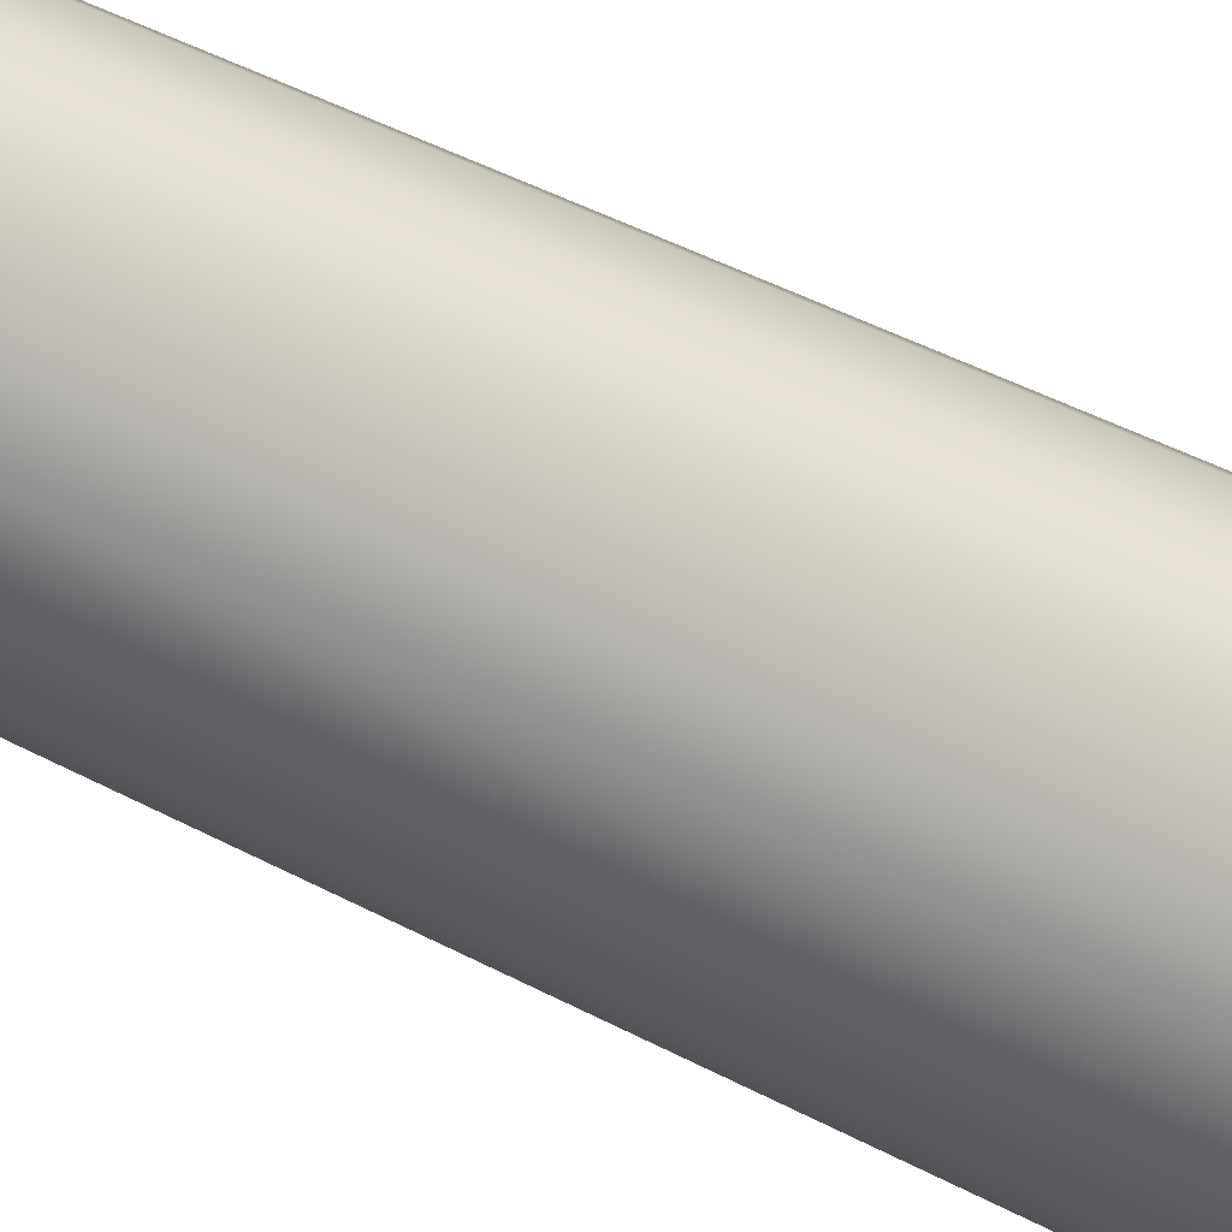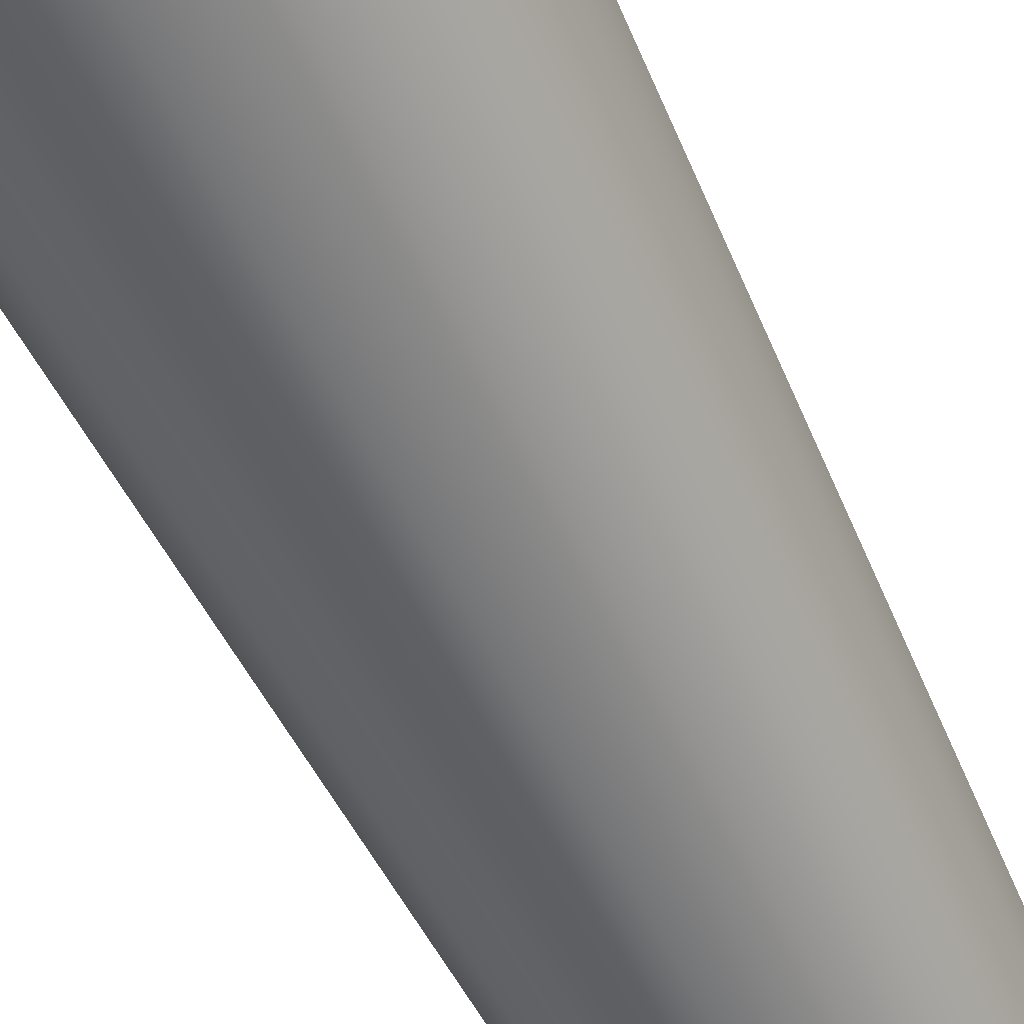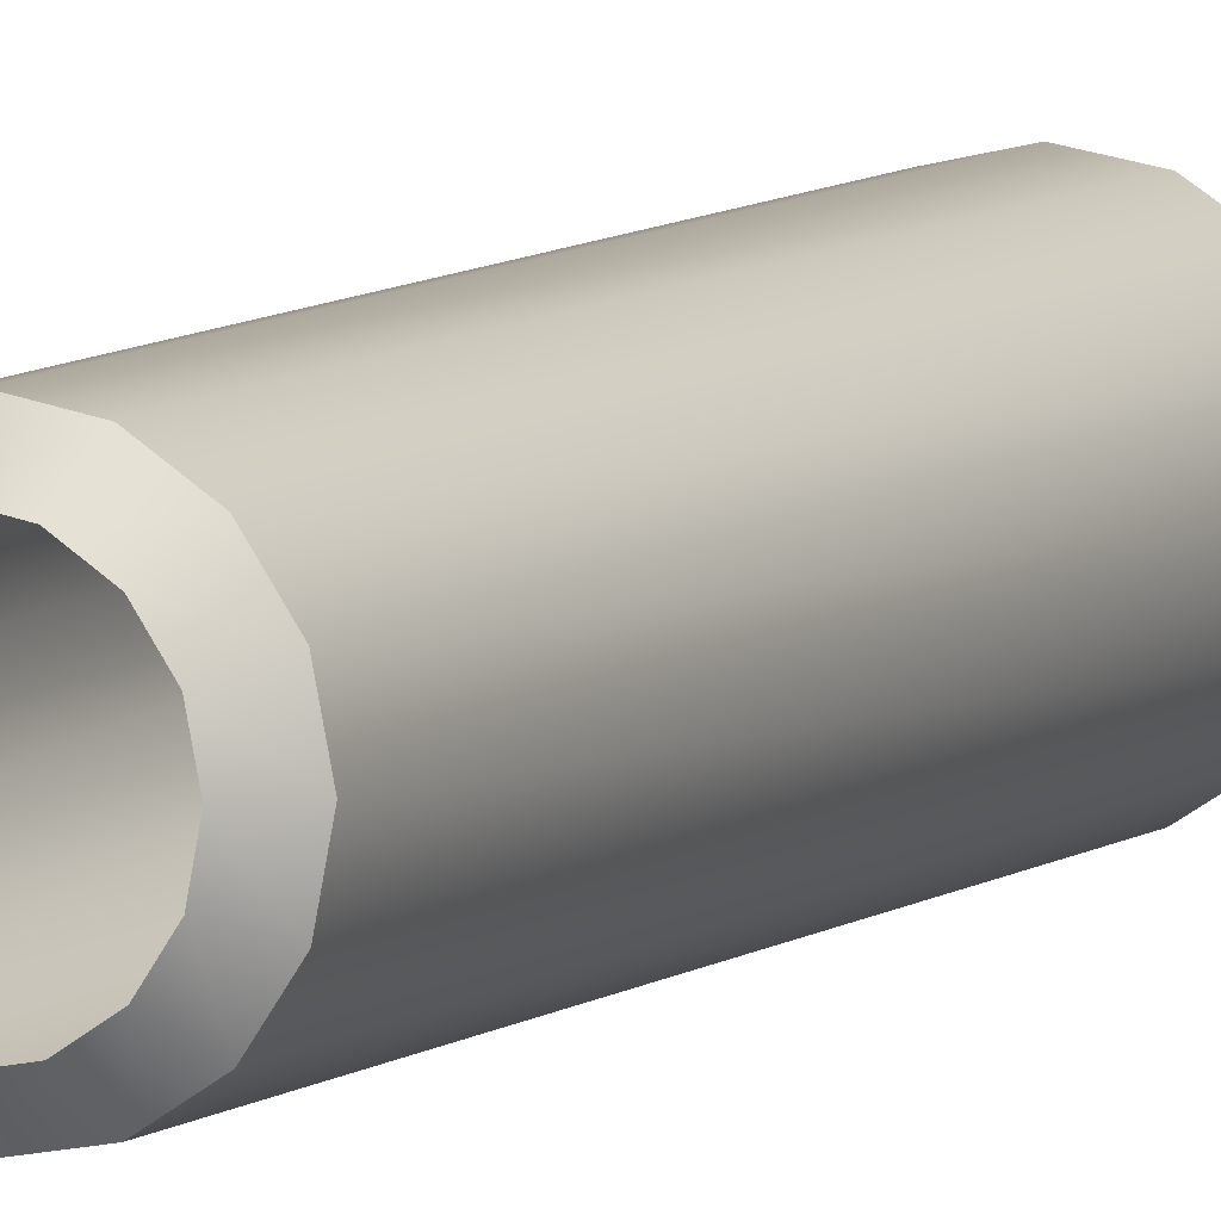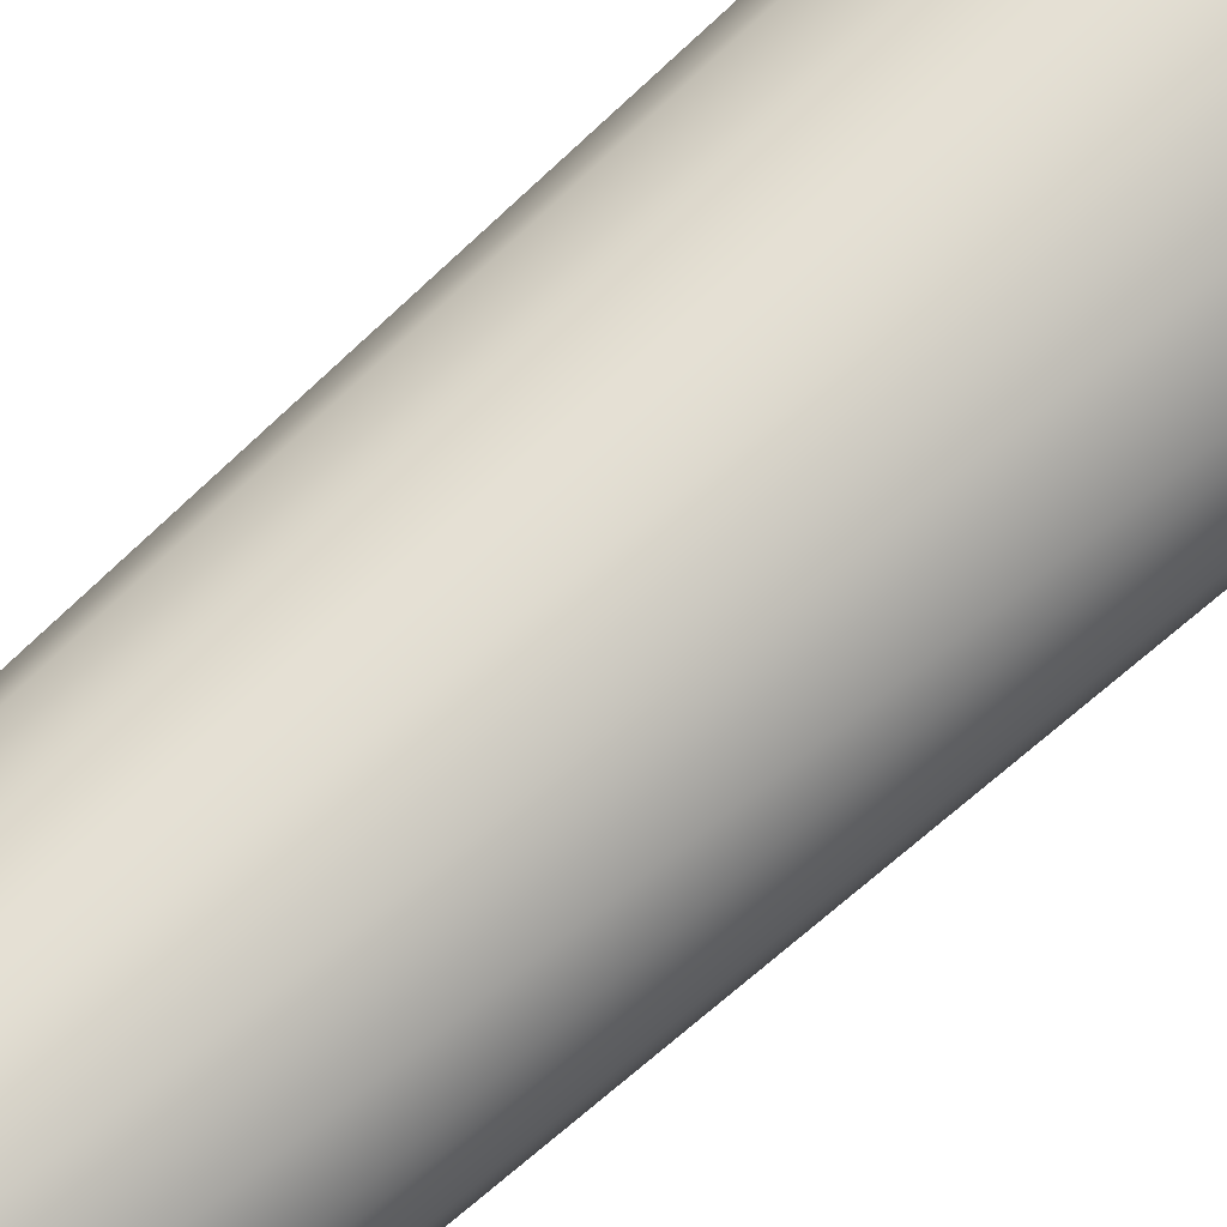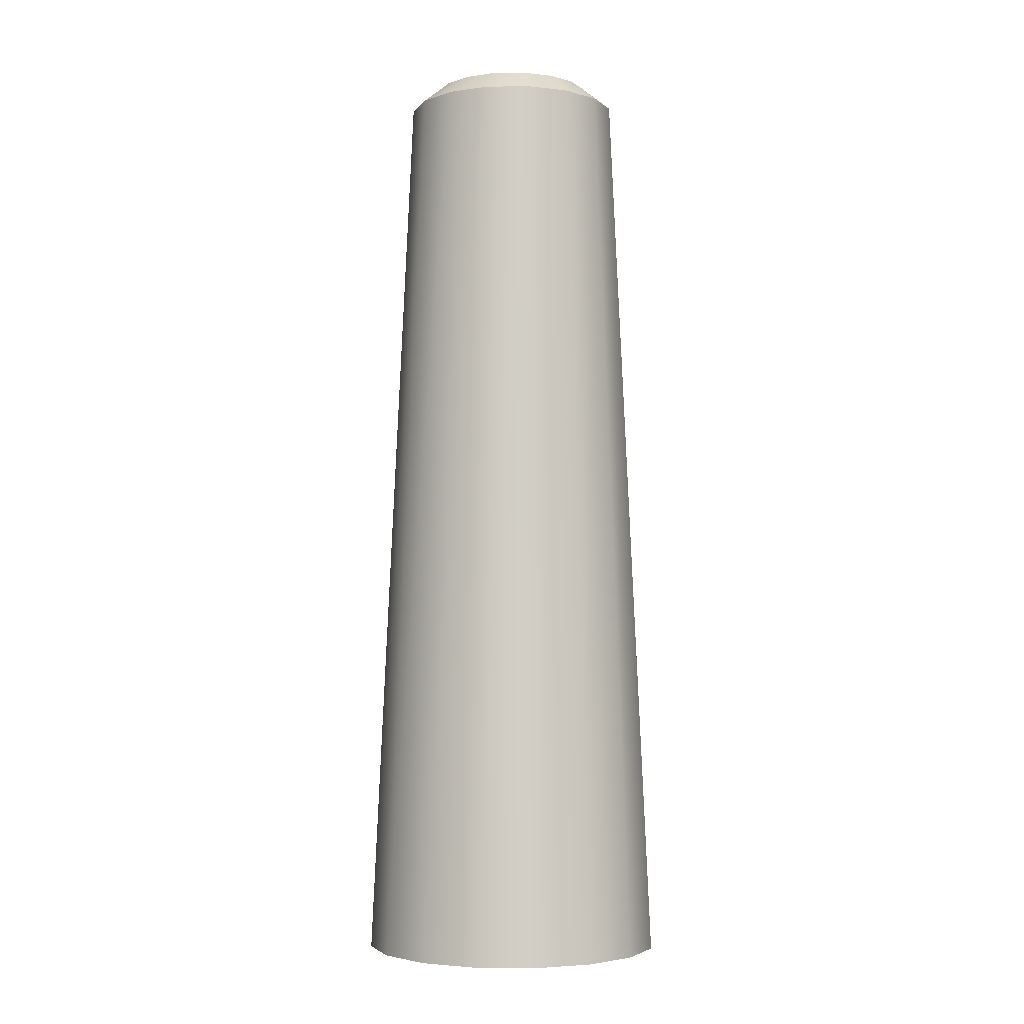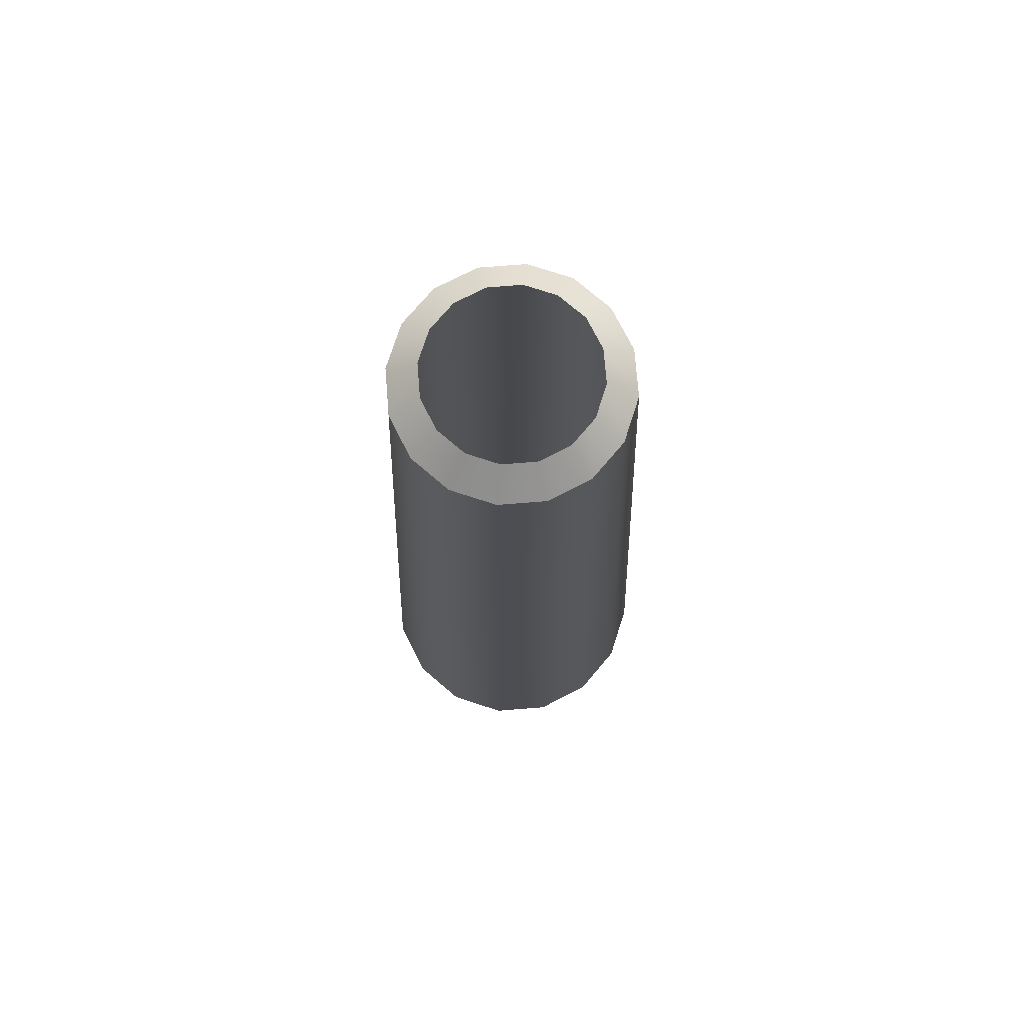
<metadata>
{"format":"obj","ext":"obj","renderer":"f3d","projection":"perspective","resolution":1024,"background":"white","views":[{"elev":-47.2,"azim":59.1,"up":"+Y"},{"elev":-58.7,"azim":-154.5,"up":"+Y"},{"elev":6.6,"azim":23.4,"up":"+Y"},{"elev":63.2,"azim":46.0,"up":"+Y"},{"elev":-3.8,"azim":103.9,"up":"+Z"},{"elev":75.4,"azim":-83.3,"up":"+Z"}]}
</metadata>
<code>
v -29.81 -12.93 6.081
v -29.27 -12.12 6.081
v -29.08 -11.16 6.081
v -29.27 -10.2 6.081
v -29.81 -9.382 6.081
v -30.62 -8.838 6.081
v -31.58 -8.647 6.081
v -32.54 -8.838 6.081
v -33.36 -9.382 6.081
v -33.9 -10.2 6.081
v -34.09 -11.16 6.081
v -33.9 -12.12 6.081
v -33.36 -12.93 6.081
v -32.54 -13.47 6.081
v -31.58 -13.66 6.081
v -30.62 -13.47 6.081
v -30.64 -12.1 21.47
v -30.35 -11.67 21.47
v -30.25 -11.16 21.47
v -30.35 -10.65 21.47
v -30.64 -10.21 21.47
v -31.07 -9.923 21.47
v -31.58 -9.821 21.47
v -32.1 -9.923 21.47
v -32.53 -10.21 21.47
v -32.82 -10.65 21.47
v -32.92 -11.16 21.47
v -32.82 -11.67 21.47
v -32.53 -12.1 21.47
v -32.1 -12.39 21.47
v -31.58 -12.49 21.47
v -31.07 -12.39 21.47
v -29.91 -11.85 21.08
v -30.3 -12.44 21.08
v -29.77 -11.16 21.08
v -29.91 -10.46 21.08
v -30.3 -9.873 21.08
v -30.89 -9.48 21.08
v -31.58 -9.342 21.08
v -32.28 -9.48 21.08
v -32.87 -9.873 21.08
v -33.26 -10.46 21.08
v -33.4 -11.16 21.08
v -33.26 -11.85 21.08
v -32.87 -12.44 21.08
v -32.28 -12.83 21.08
v -31.58 -12.97 21.08
v -30.89 -12.83 21.08
v -29.91 -11.85 21.08
v -29.77 -11.16 21.08
v -29.91 -10.46 21.08
v -30.3 -9.873 21.08
v -30.89 -9.48 21.08
v -31.58 -9.342 21.08
v -32.28 -9.48 21.08
v -32.87 -9.873 21.08
v -33.26 -10.46 21.08
v -33.4 -11.16 21.08
v -33.26 -11.85 21.08
v -32.87 -12.44 21.08
v -32.28 -12.83 21.08
v -31.58 -12.97 21.08
v -30.89 -12.83 21.08
v -30.3 -12.44 21.08
f 1 2 33 64
f 34 49 18 17
f 2 3 35 33
f 49 50 19 18
f 3 4 36 35
f 50 51 20 19
f 4 5 37 36
f 51 52 21 20
f 5 6 38 37
f 52 53 22 21
f 6 7 39 38
f 53 54 23 22
f 7 8 40 39
f 54 55 24 23
f 8 9 41 40
f 55 56 25 24
f 9 10 42 41
f 56 57 26 25
f 10 11 43 42
f 57 58 27 26
f 11 12 44 43
f 58 59 28 27
f 12 13 45 44
f 59 60 29 28
f 13 14 46 45
f 60 61 30 29
f 14 15 47 46
f 61 62 31 30
f 15 16 63 47
f 62 48 32 31
f 17 32 48 34
f 16 1 64 63

</code>
